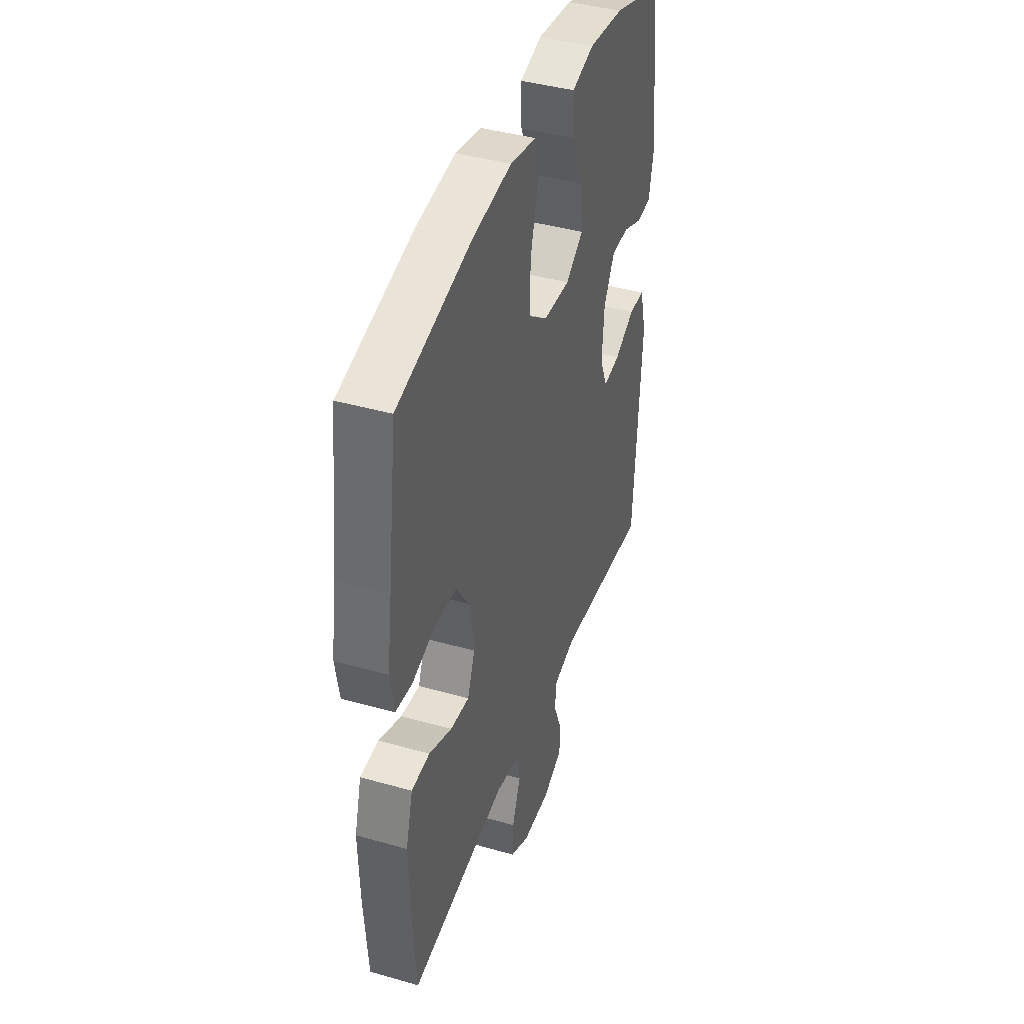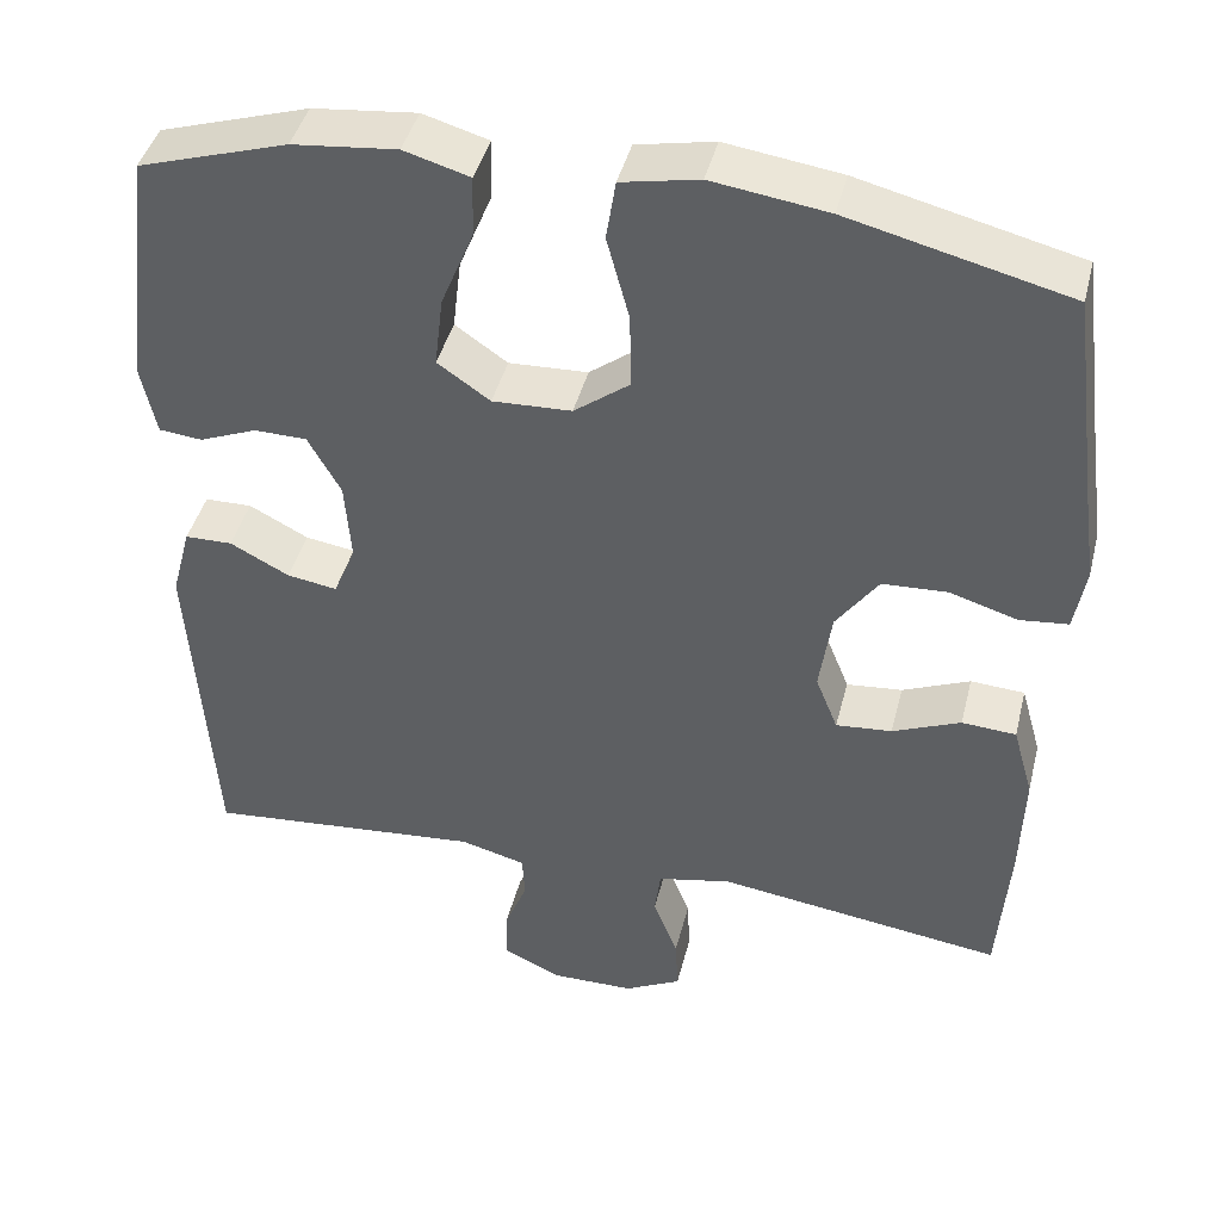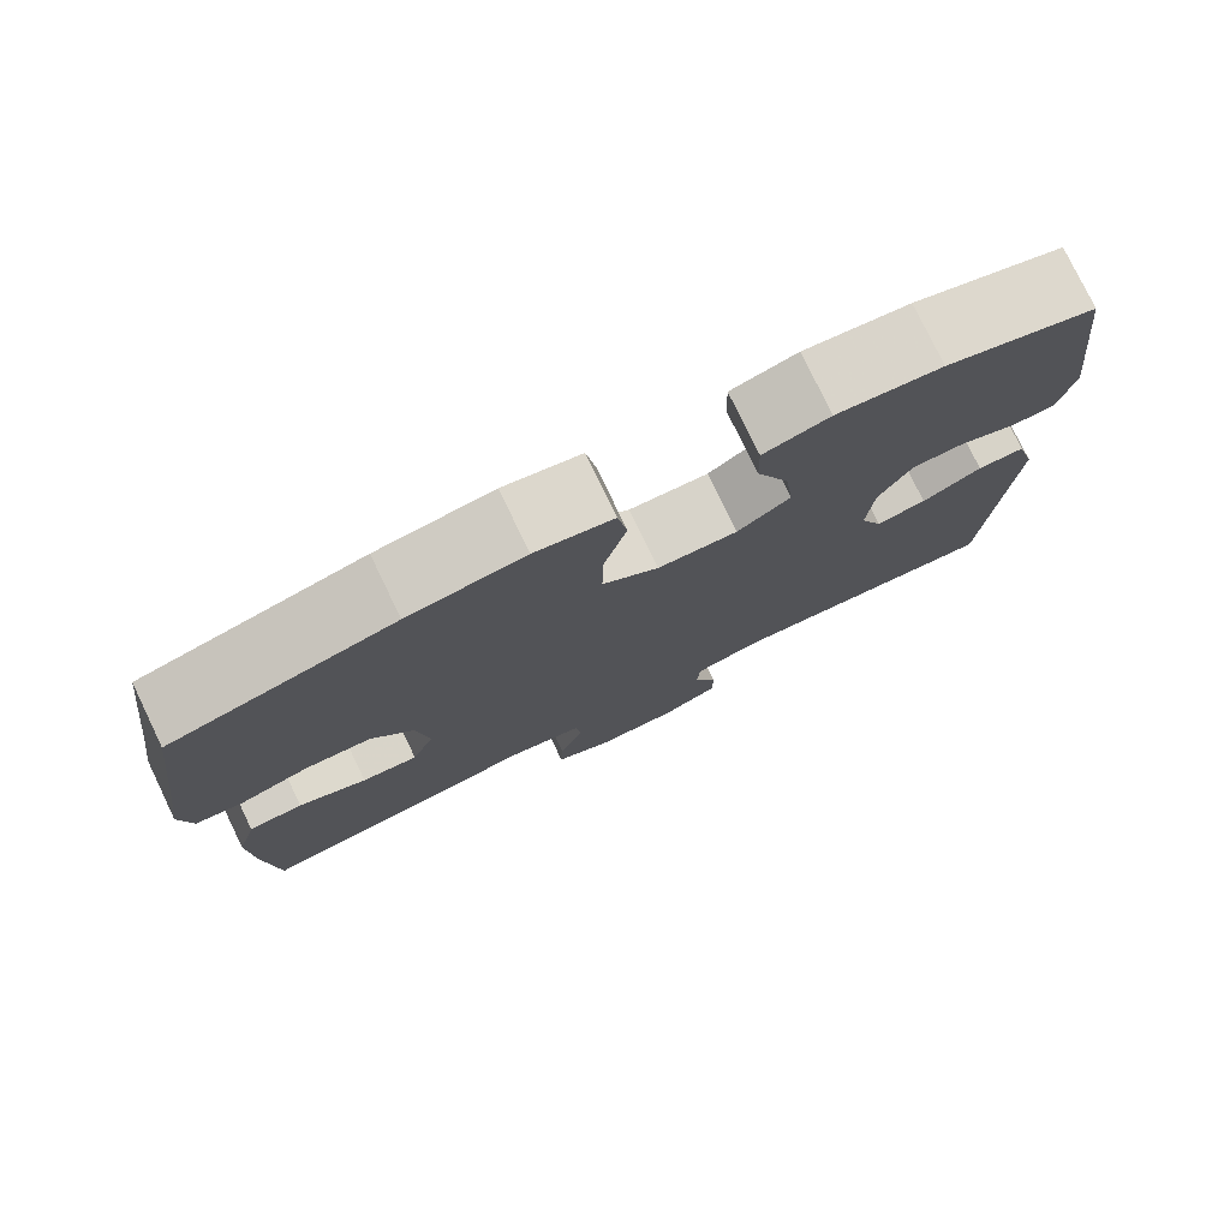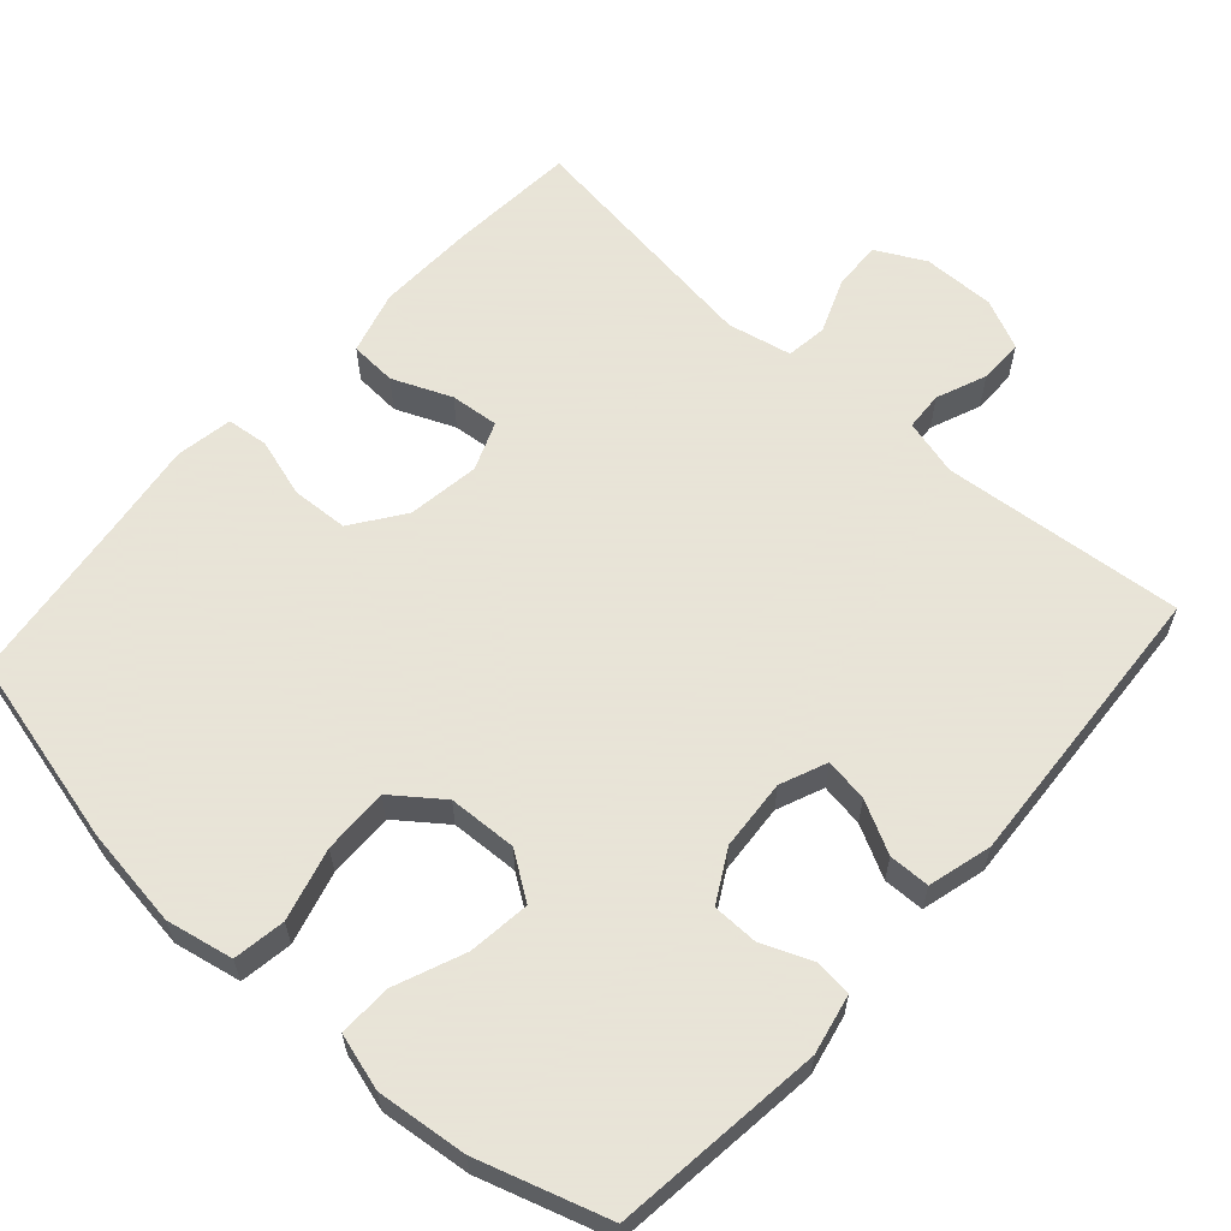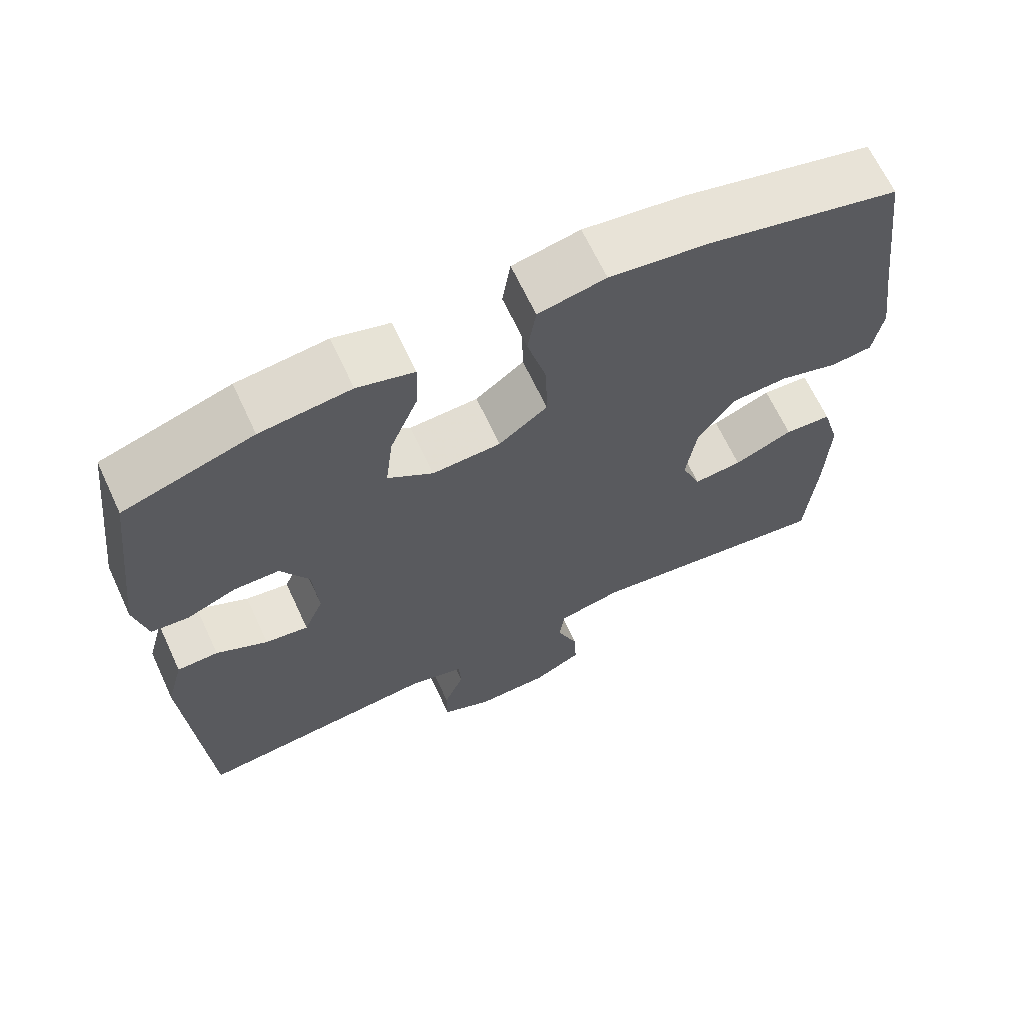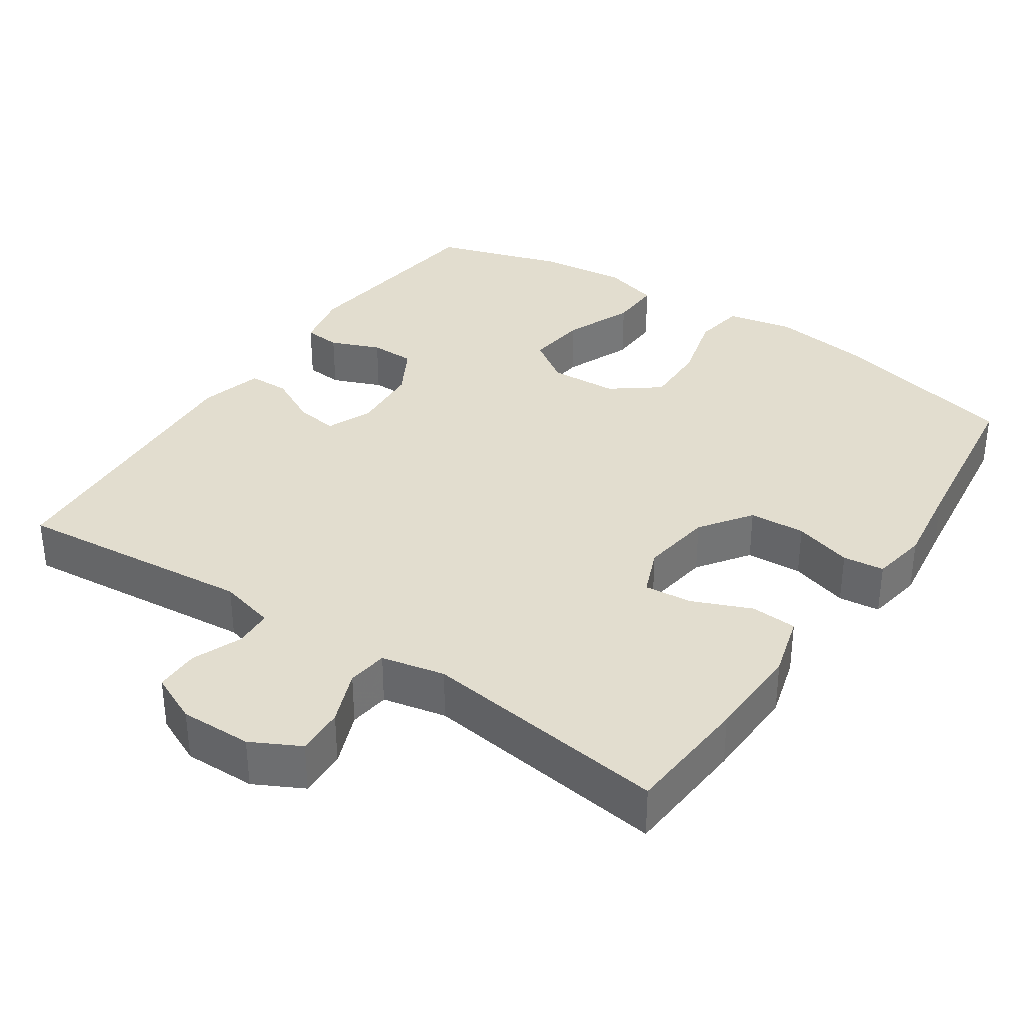
<metadata>
{"format":"obj","ext":"obj","renderer":"f3d","projection":"perspective","resolution":1024,"background":"white","views":[{"elev":41.2,"azim":-70.9,"up":"+Z"},{"elev":42.9,"azim":-166.1,"up":"+Z"},{"elev":78.1,"azim":-25.8,"up":"+Z"},{"elev":61.4,"azim":41.8,"up":"+Y"},{"elev":66.4,"azim":155.0,"up":"+Z"},{"elev":34.8,"azim":-146.1,"up":"+Y"}]}
</metadata>
<code>
v 0.5 0.07 -0.5
v 0.177 0.07 -0.471
v 0.101 0.07 -0.491
v 0.098 0.07 -0.543
v 0.125 0.07 -0.61
v 0.125 0.07 -0.67
v 0.058 0.07 -0.701
v -0.039 0.07 -0.7
v -0.105 0.07 -0.666
v -0.102 0.07 -0.601
v -0.073 0.07 -0.527
v -0.08 0.07 -0.472
v -0.166 0.07 -0.454
v -0.5 0.07 -0.5
v -0.513 0.07 -0.329
v -0.517 0.07 -0.198
v -0.493 0.07 -0.113
v -0.43 0.07 -0.109
v -0.351 0.07 -0.142
v -0.286 0.07 -0.148
v -0.26 0.07 -0.083
v -0.274 0.07 0.014
v -0.323 0.07 0.083
v -0.399 0.07 0.087
v -0.478 0.07 0.063
v -0.534 0.07 0.069
v -0.547 0.07 0.145
v -0.531 0.07 0.26
v -0.5 0.07 0.5
v -0.245 0.07 0.563
v -0.111 0.07 0.582
v -0.021 0.07 0.564
v -0.01 0.07 0.494
v -0.036 0.07 0.397
v -0.038 0.07 0.309
v 0.027 0.07 0.26
v 0.119 0.07 0.256
v 0.18 0.07 0.298
v 0.17 0.07 0.381
v 0.132 0.07 0.474
v 0.13 0.07 0.545
v 0.206 0.07 0.567
v 0.327 0.07 0.554
v 0.5 0.07 0.5
v 0.534 0.07 0.218
v 0.517 0.07 0.138
v 0.467 0.07 0.133
v 0.4 0.07 0.16
v 0.339 0.07 0.159
v 0.301 0.07 0.091
v 0.294 0.07 -0.004
v 0.32 0.07 -0.066
v 0.378 0.07 -0.057
v 0.447 0.07 -0.021
v 0.502 0.07 -0.022
v 0.525 0.07 -0.107
v 0.5 0 -0.5
v 0.177 0 -0.471
v 0.101 0 -0.491
v 0.098 0 -0.543
v 0.125 0 -0.61
v 0.125 0 -0.67
v 0.058 0 -0.701
v -0.039 0 -0.7
v -0.105 0 -0.666
v -0.102 0 -0.601
v -0.073 0 -0.527
v -0.08 0 -0.472
v -0.166 0 -0.454
v -0.5 0 -0.5
v -0.513 0 -0.329
v -0.517 0 -0.198
v -0.493 0 -0.113
v -0.43 0 -0.109
v -0.351 0 -0.142
v -0.286 0 -0.148
v -0.26 0 -0.083
v -0.274 0 0.014
v -0.323 0 0.083
v -0.399 0 0.087
v -0.478 0 0.063
v -0.534 0 0.069
v -0.547 0 0.145
v -0.531 0 0.26
v -0.5 0 0.5
v -0.245 0 0.563
v -0.111 0 0.582
v -0.021 0 0.564
v -0.01 0 0.494
v -0.036 0 0.397
v -0.038 0 0.309
v 0.027 0 0.26
v 0.119 0 0.256
v 0.18 0 0.298
v 0.17 0 0.381
v 0.132 0 0.474
v 0.13 0 0.545
v 0.206 0 0.567
v 0.327 0 0.554
v 0.5 0 0.5
v 0.534 0 0.218
v 0.517 0 0.138
v 0.467 0 0.133
v 0.4 0 0.16
v 0.339 0 0.159
v 0.301 0 0.091
v 0.294 0 -0.004
v 0.32 0 -0.066
v 0.378 0 -0.057
v 0.447 0 -0.021
v 0.502 0 -0.022
v 0.525 0 -0.107
f 53 54 55 56
f 52 53 56 1
f 51 52 1 2
f 50 51 2 3
f 45 46 47 48
f 45 48 49
f 44 45 49
f 43 44 49 50
f 39 40 41 42
f 38 39 42 43
f 31 32 33 34
f 31 34 35
f 28 29 30 31
f 28 31 35
f 27 28 35 36
f 24 25 26 27
f 23 24 27 36
f 16 17 18 19
f 16 19 20
f 13 14 15 16
f 12 13 16 20
f 8 9 10 11
f 8 11 12
f 7 8 12
f 4 5 6 7
f 3 4 7 12
f 38 43 50 3
f 22 23 36 37
f 21 22 37
f 20 21 37 38
f 3 12 20 38
f 112 111 110 109
f 57 112 109 108
f 58 57 108 107
f 59 58 107 106
f 104 103 102 101
f 105 104 101
f 105 101 100
f 106 105 100 99
f 98 97 96 95
f 99 98 95 94
f 90 89 88 87
f 91 90 87
f 87 86 85 84
f 91 87 84
f 92 91 84 83
f 83 82 81 80
f 92 83 80 79
f 75 74 73 72
f 76 75 72
f 72 71 70 69
f 76 72 69 68
f 67 66 65 64
f 68 67 64
f 68 64 63
f 63 62 61 60
f 68 63 60 59
f 59 106 99 94
f 93 92 79 78
f 93 78 77
f 94 93 77 76
f 94 76 68 59
f 1 57 58 2
f 2 58 59 3
f 3 59 60 4
f 4 60 61 5
f 5 61 62 6
f 6 62 63 7
f 7 63 64 8
f 8 64 65 9
f 9 65 66 10
f 10 66 67 11
f 11 67 68 12
f 12 68 69 13
f 13 69 70 14
f 14 70 71 15
f 15 71 72 16
f 16 72 73 17
f 17 73 74 18
f 18 74 75 19
f 19 75 76 20
f 20 76 77 21
f 21 77 78 22
f 22 78 79 23
f 23 79 80 24
f 24 80 81 25
f 25 81 82 26
f 26 82 83 27
f 27 83 84 28
f 28 84 85 29
f 29 85 86 30
f 30 86 87 31
f 31 87 88 32
f 32 88 89 33
f 33 89 90 34
f 34 90 91 35
f 35 91 92 36
f 36 92 93 37
f 37 93 94 38
f 38 94 95 39
f 39 95 96 40
f 40 96 97 41
f 41 97 98 42
f 42 98 99 43
f 43 99 100 44
f 44 100 101 45
f 45 101 102 46
f 46 102 103 47
f 47 103 104 48
f 48 104 105 49
f 49 105 106 50
f 50 106 107 51
f 51 107 108 52
f 52 108 109 53
f 53 109 110 54
f 54 110 111 55
f 55 111 112 56
f 56 112 57 1

</code>
